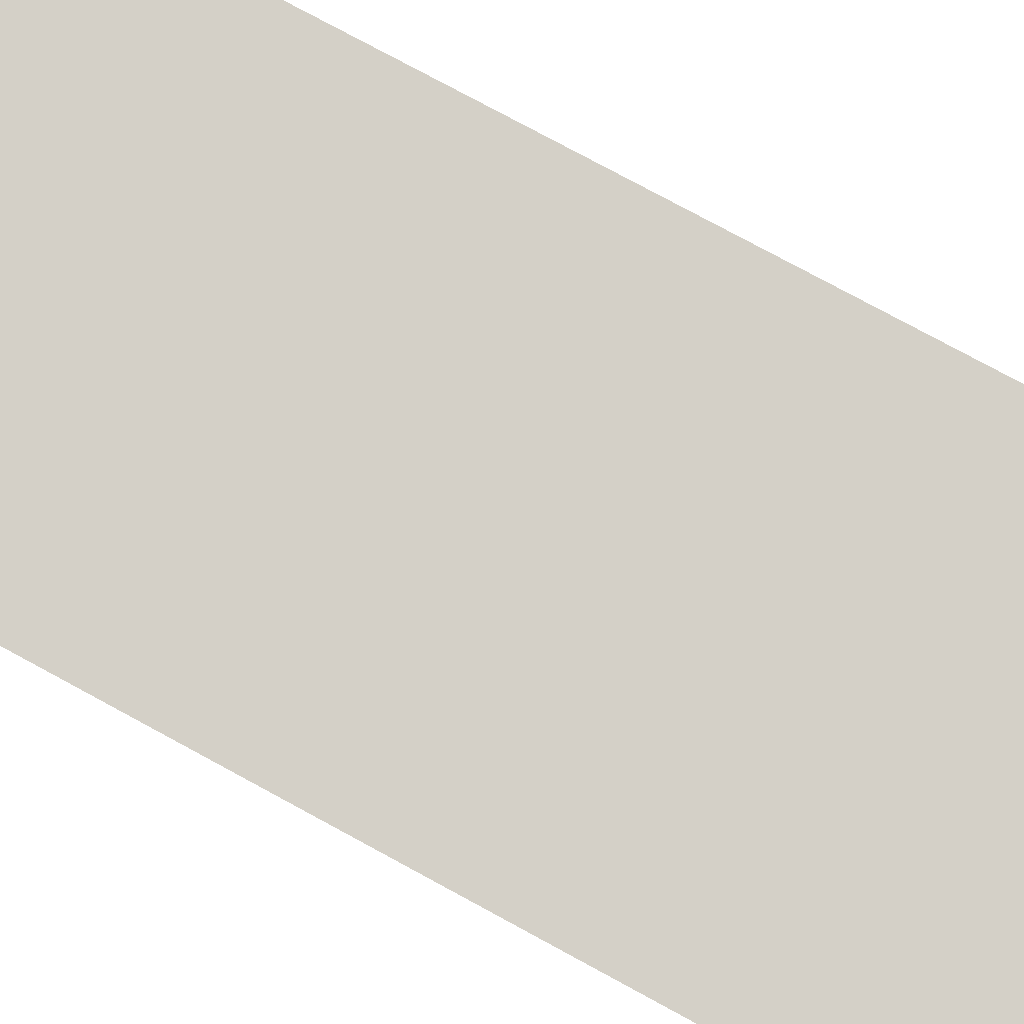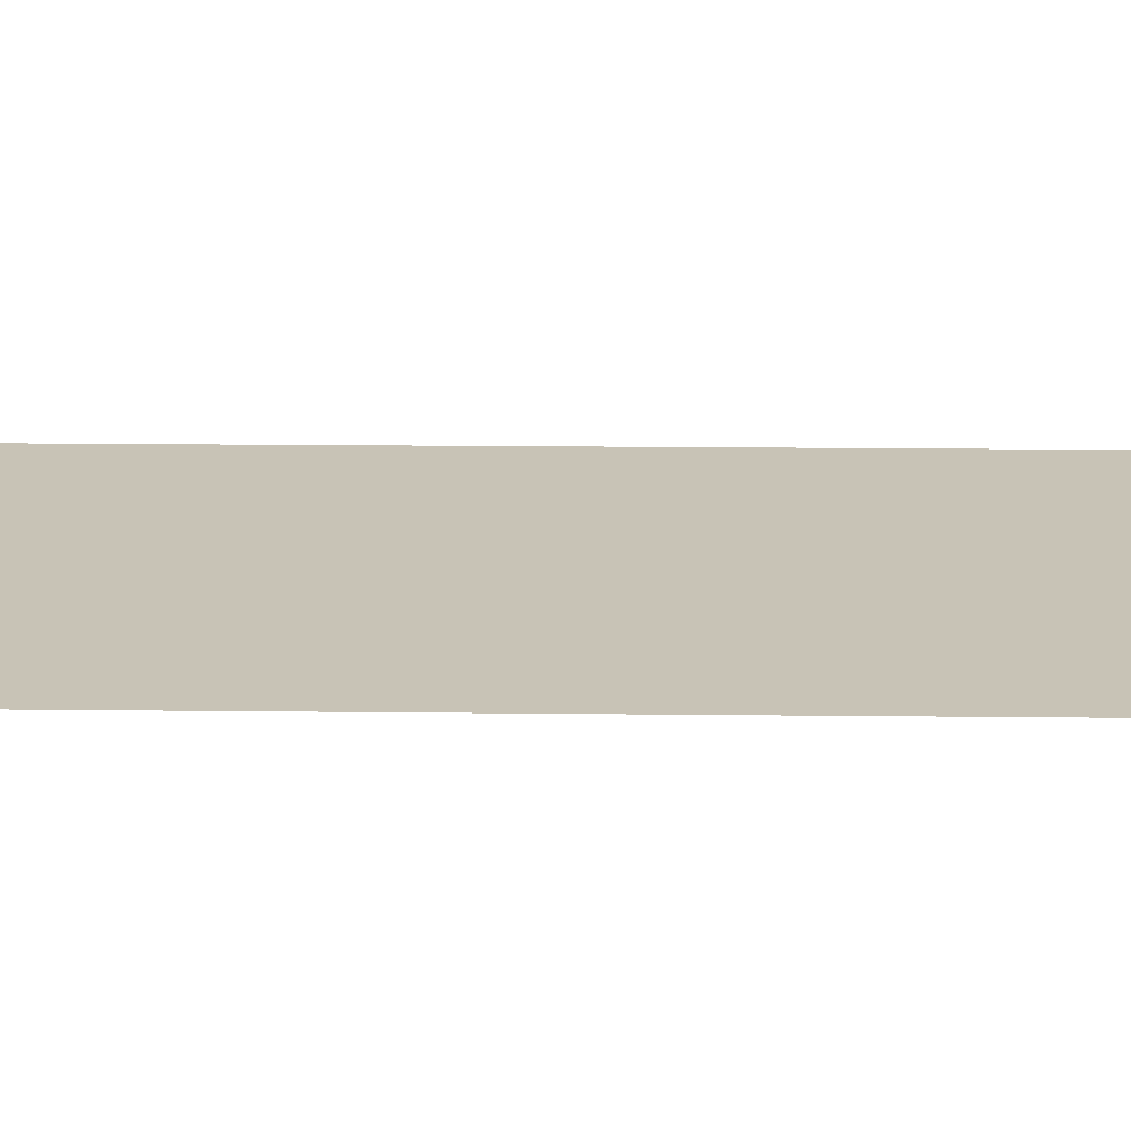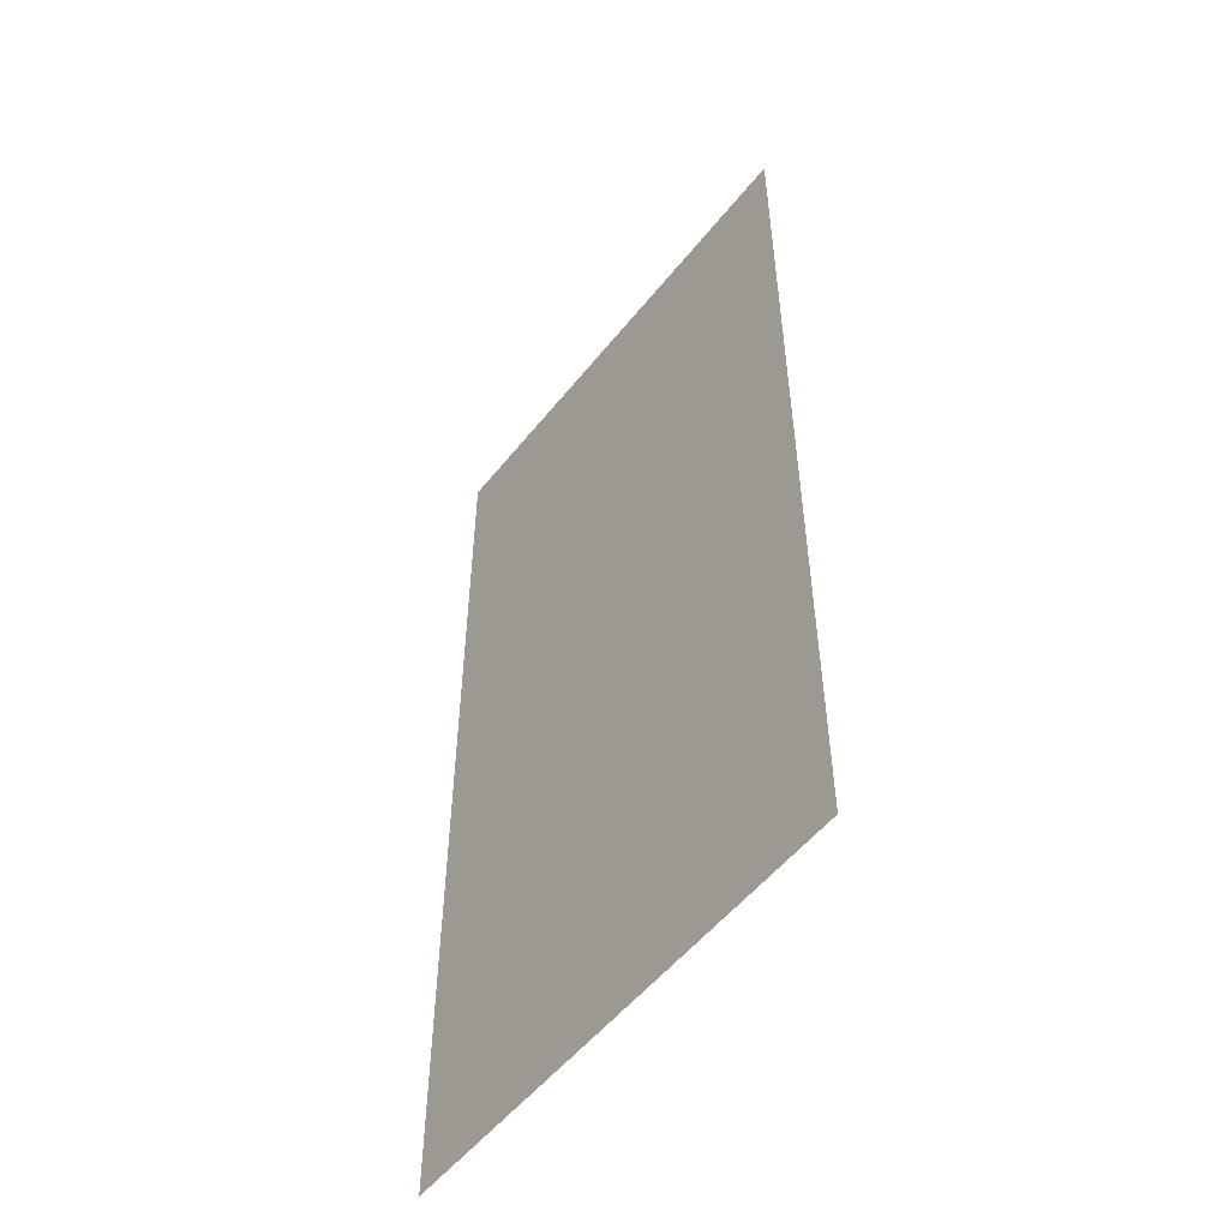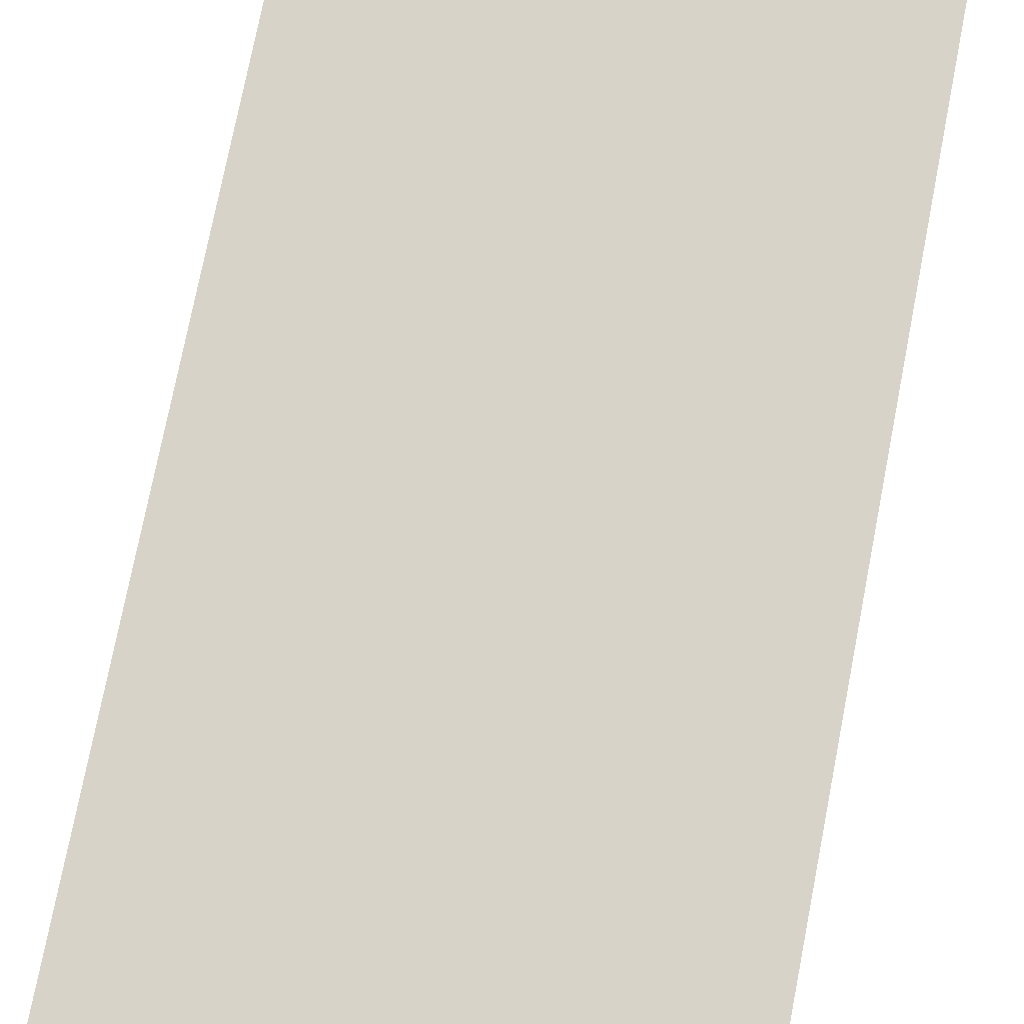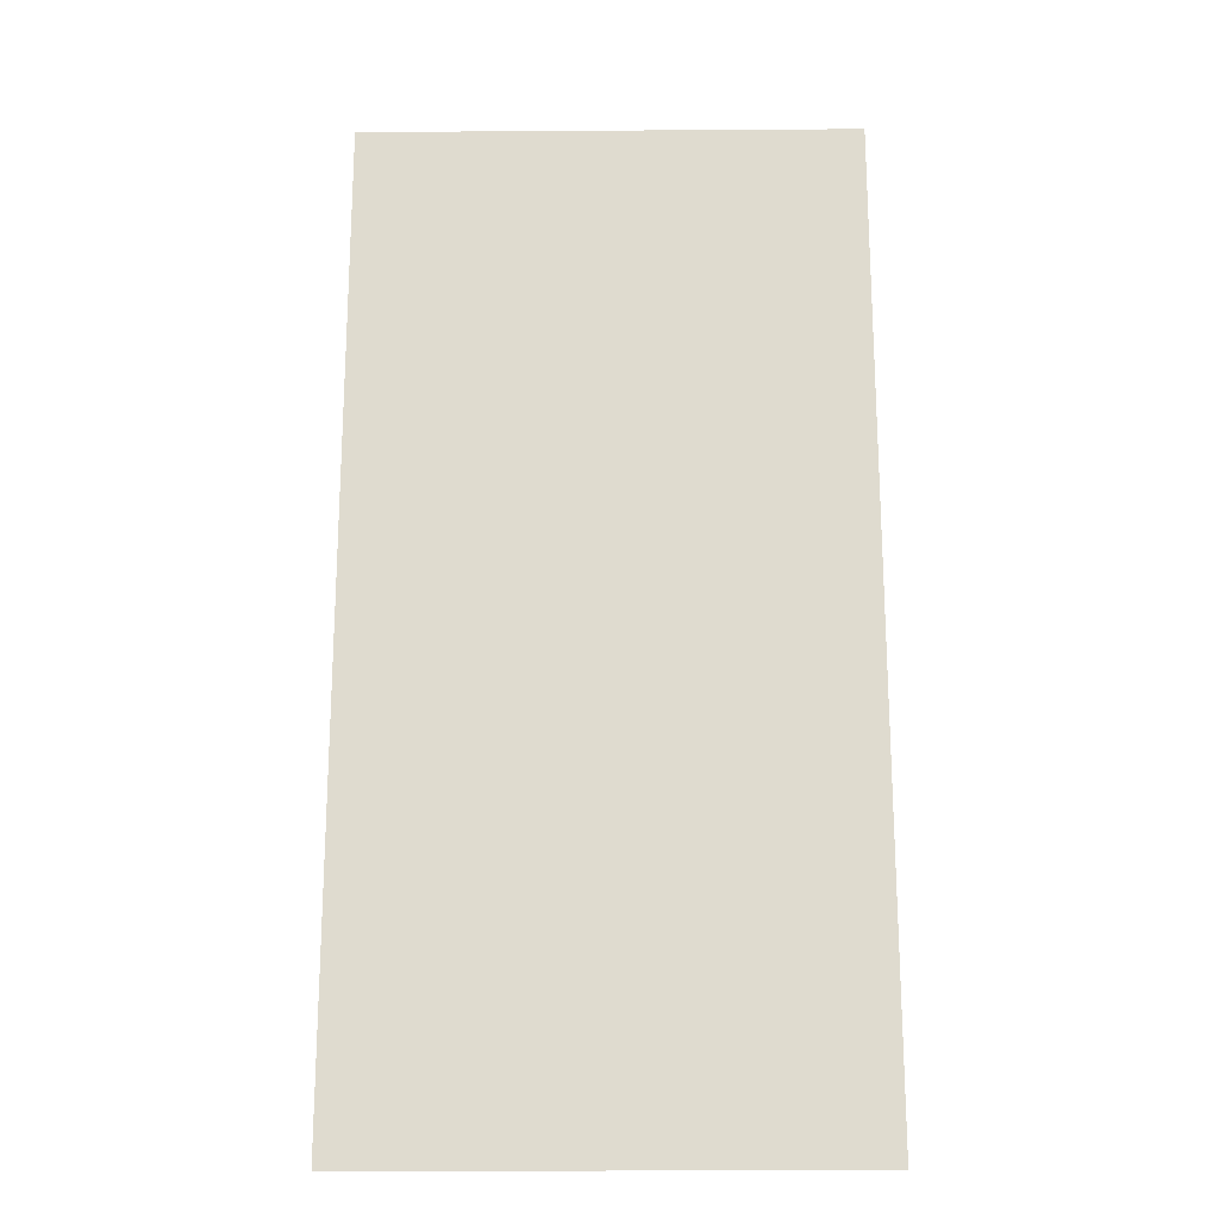
<metadata>
{"format":"obj","ext":"obj","renderer":"f3d","projection":"perspective","resolution":1024,"background":"white","views":[{"elev":80.0,"azim":-61.7,"up":"+Z"},{"elev":19.4,"azim":91.1,"up":"+Z"},{"elev":-53.7,"azim":52.3,"up":"+Y"},{"elev":76.1,"azim":11.1,"up":"+Z"},{"elev":-20.0,"azim":-179.3,"up":"+Y"}]}
</metadata>
<code>
v -1848 -1080 0
v -1872 -1080 0
v -1872 -1056 0
v -1848 -1056 0
v -1872 -1080 0
v -1896 -1080 0
v -1896 -1056 0
v -1872 -1056 0
v -1848 -1104 0
v -1872 -1104 0
v -1872 -1080 0
v -1848 -1080 0
v -1872 -1104 0
v -1896 -1104 0
v -1896 -1080 0
v -1872 -1080 0
v -1848 -1128 0
v -1872 -1128 0
v -1872 -1104 0
v -1848 -1104 0
v -1872 -1128 0
v -1896 -1128 0
v -1896 -1104 0
v -1872 -1104 0
v -1848 -1152 0
v -1872 -1152 0
v -1872 -1128 0
v -1848 -1128 0
v -1872 -1152 0
v -1896 -1152 0
v -1896 -1128 0
v -1872 -1128 0
g SalleSW-SF---SP_mesh_0006
f 1 2 3 4
f 5 6 7 8
f 9 10 11 12
f 13 14 15 16
f 17 18 19 20
f 21 22 23 24
f 25 26 27 28
f 29 30 31 32

</code>
